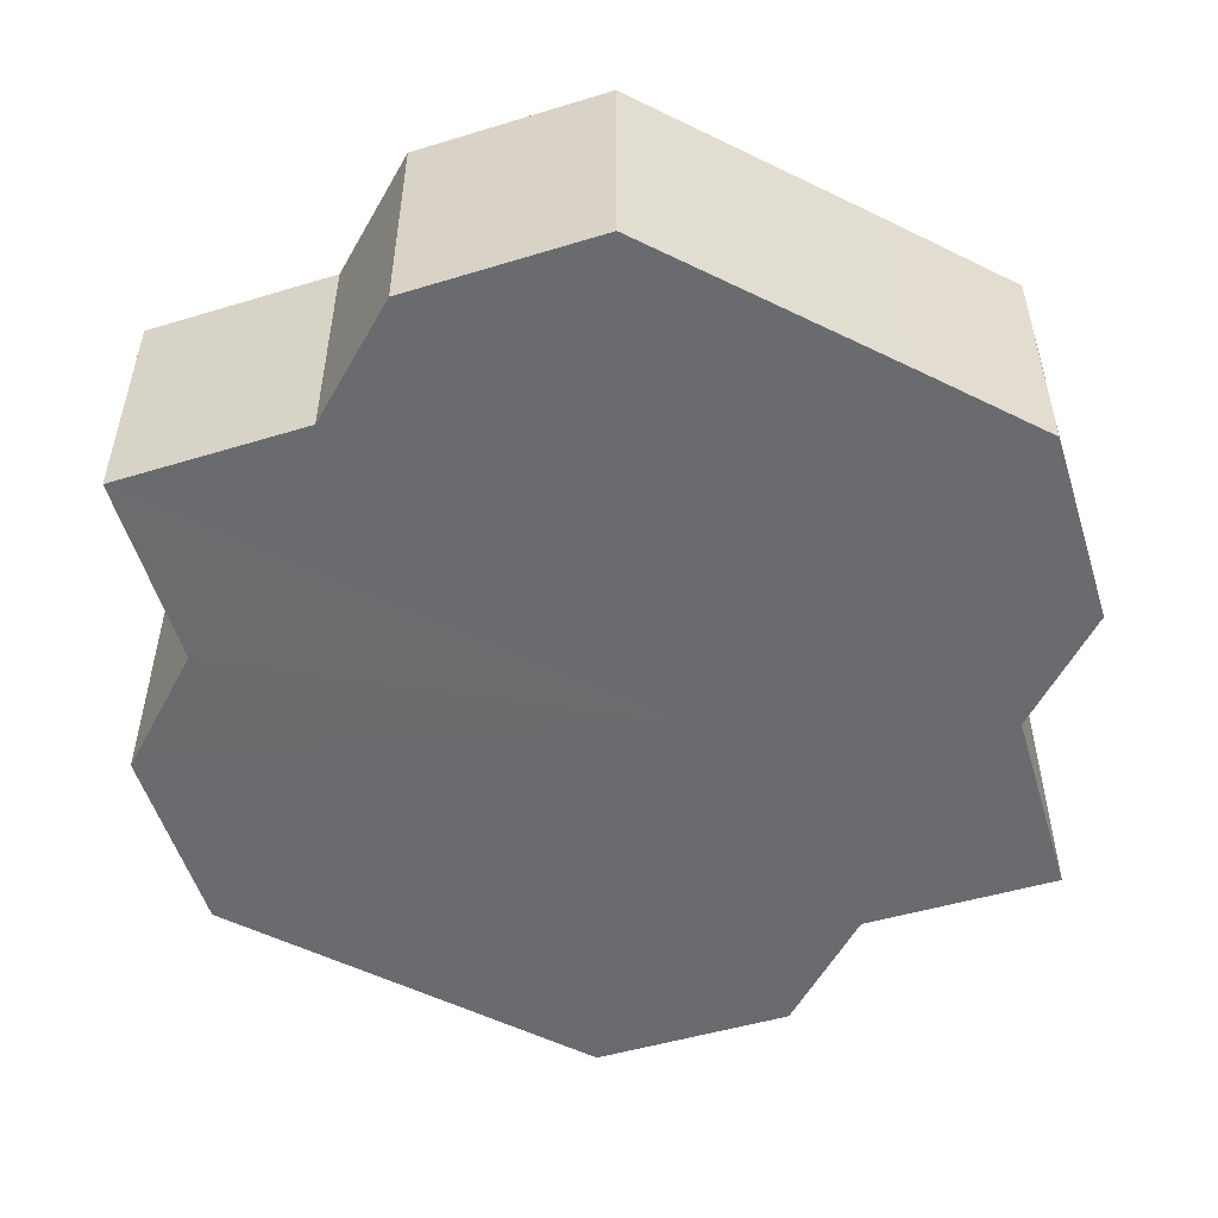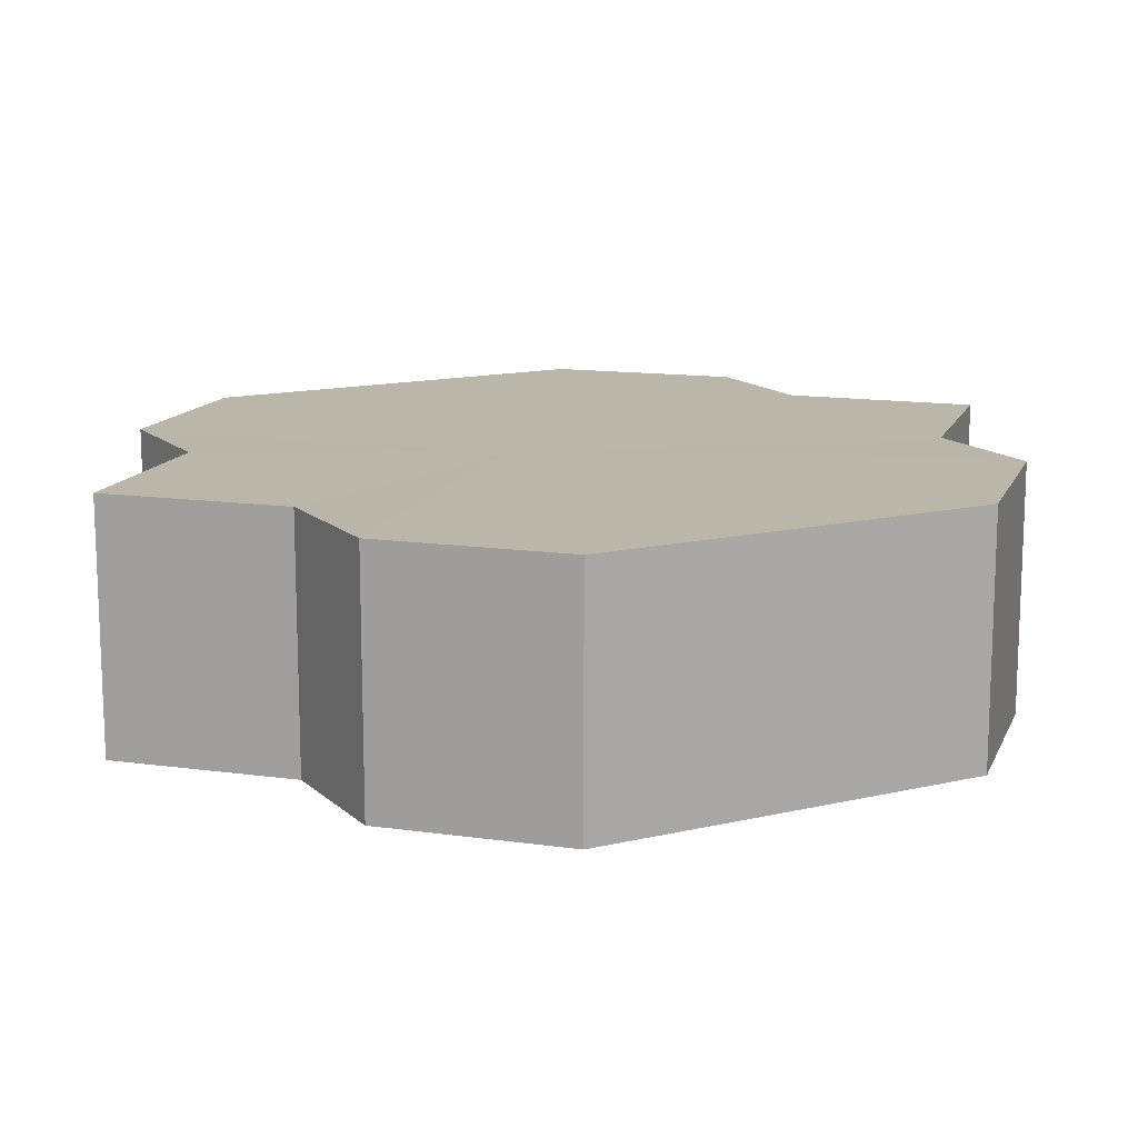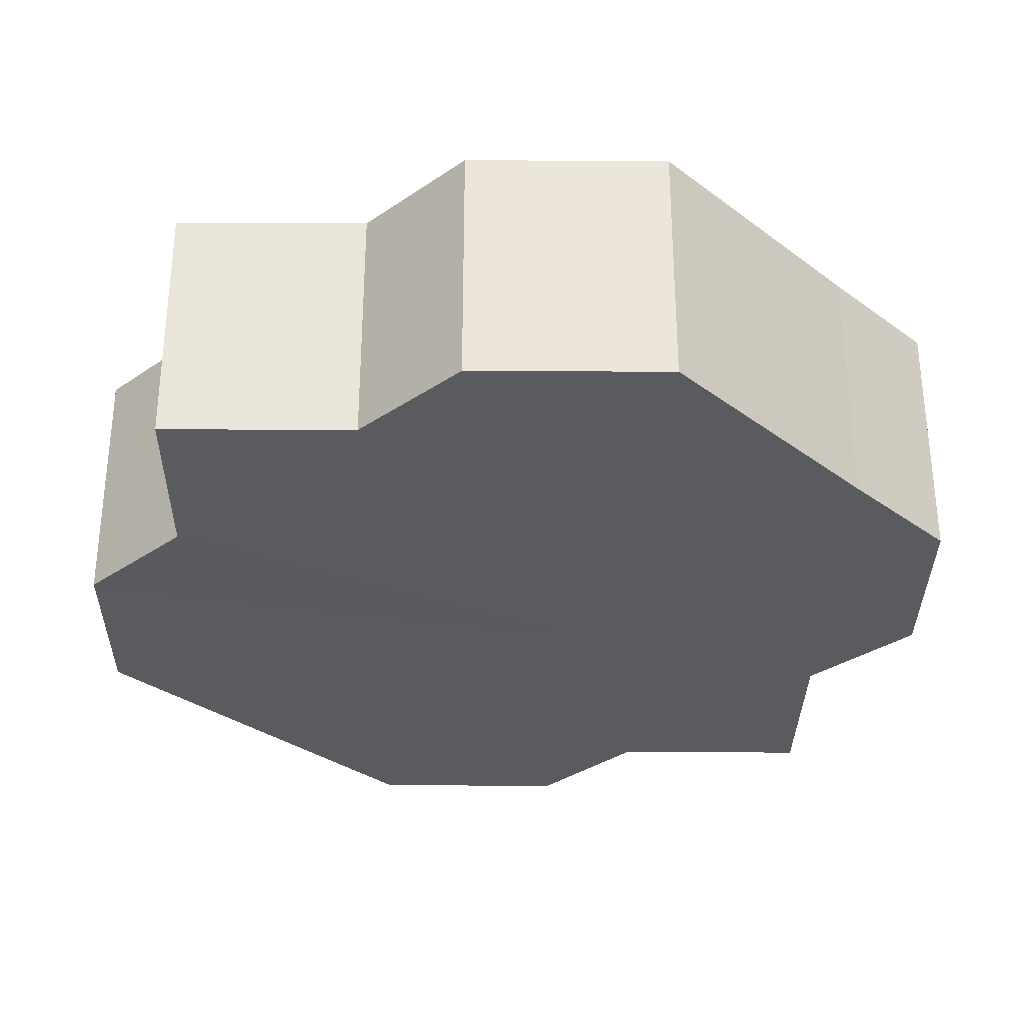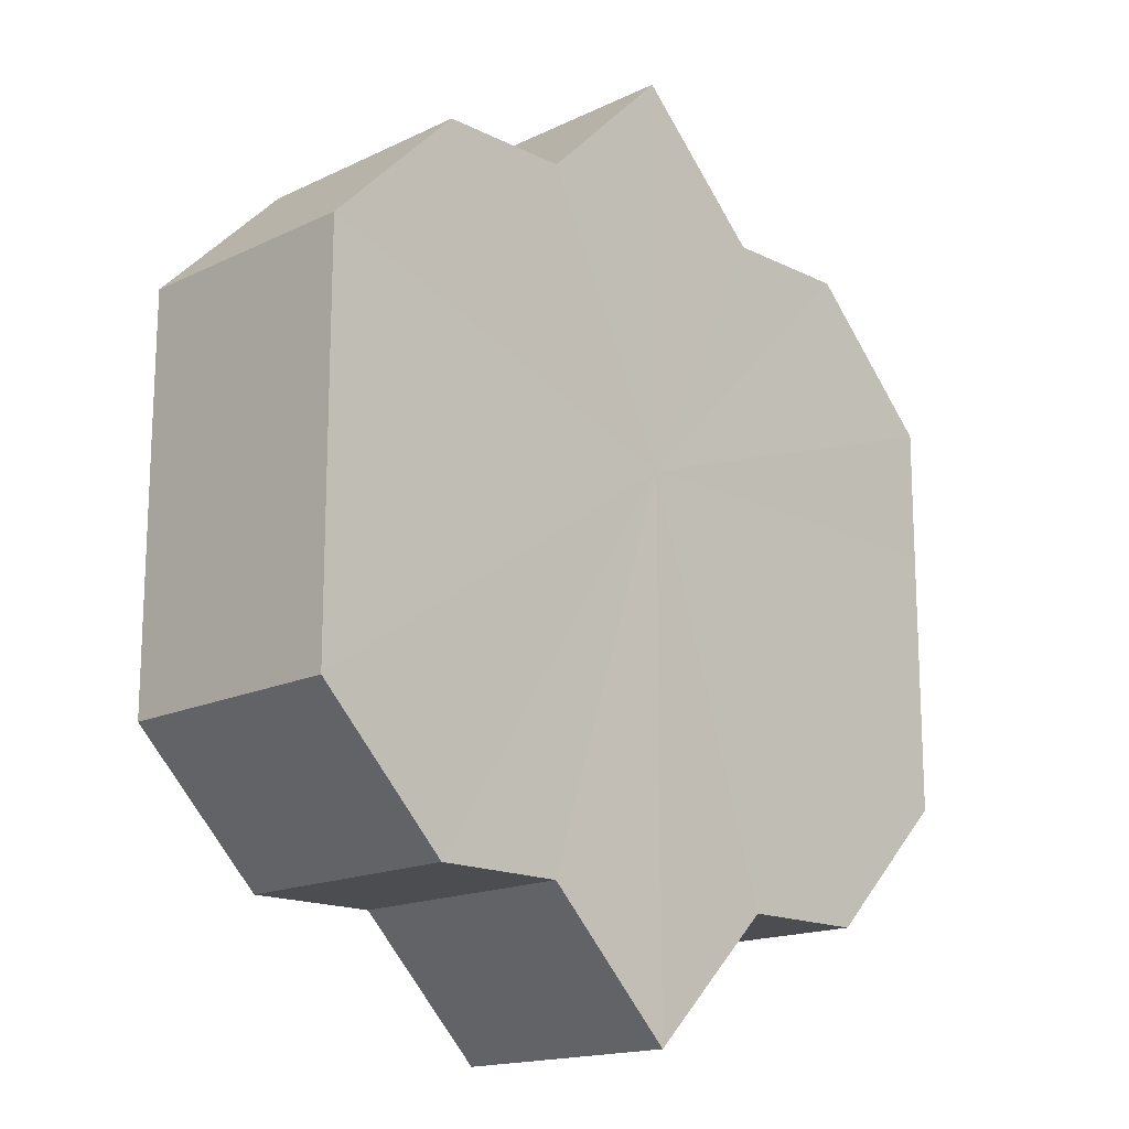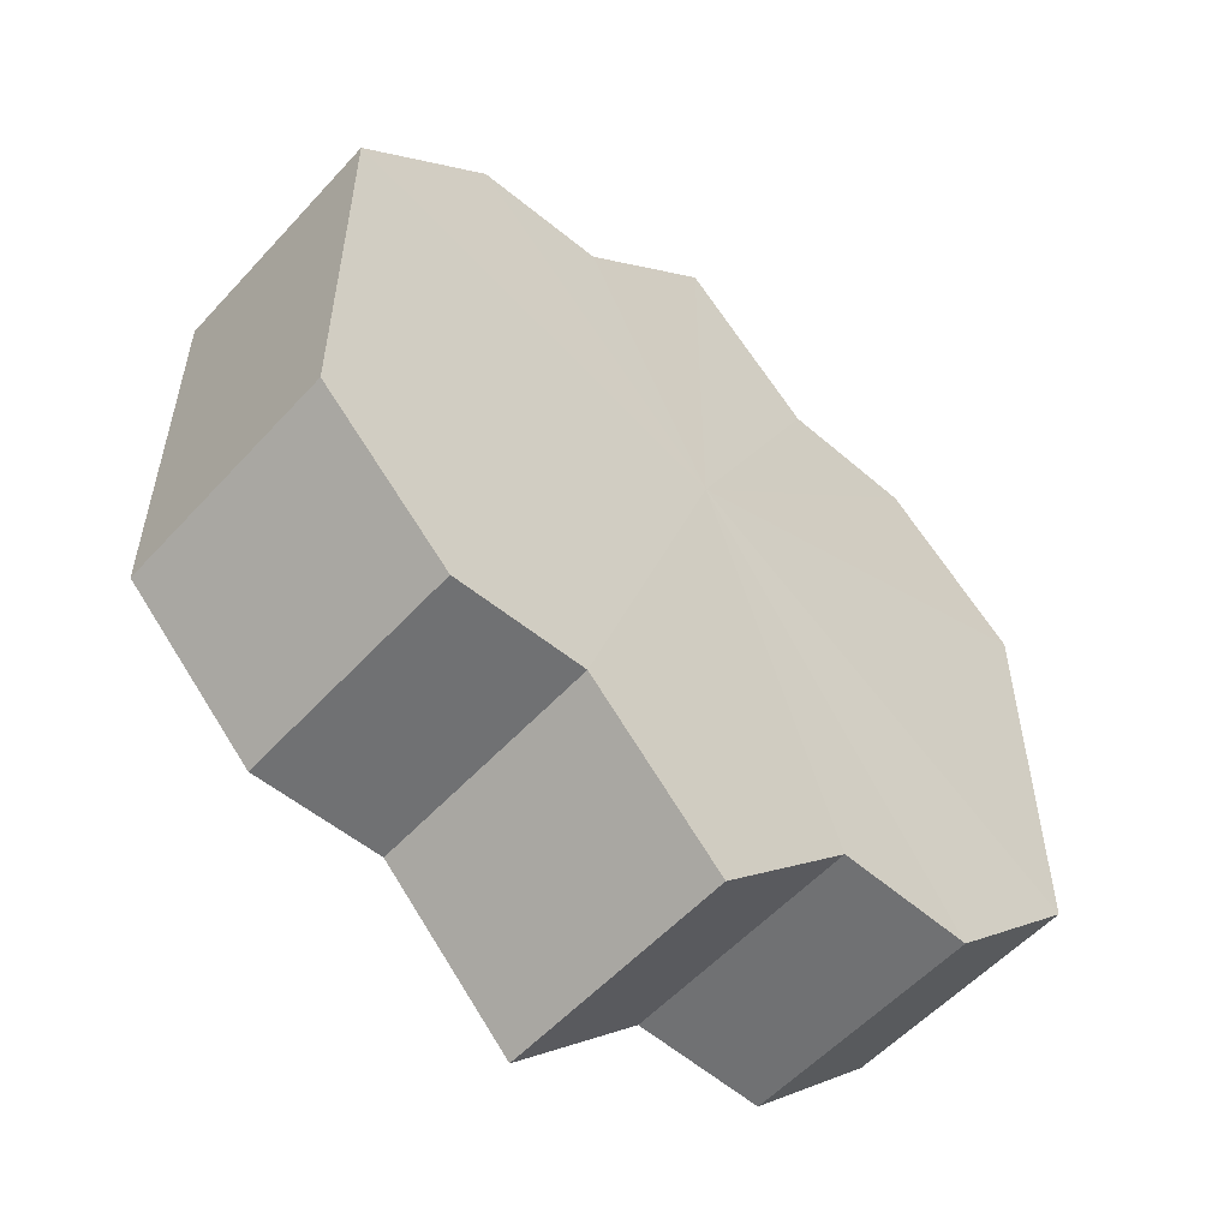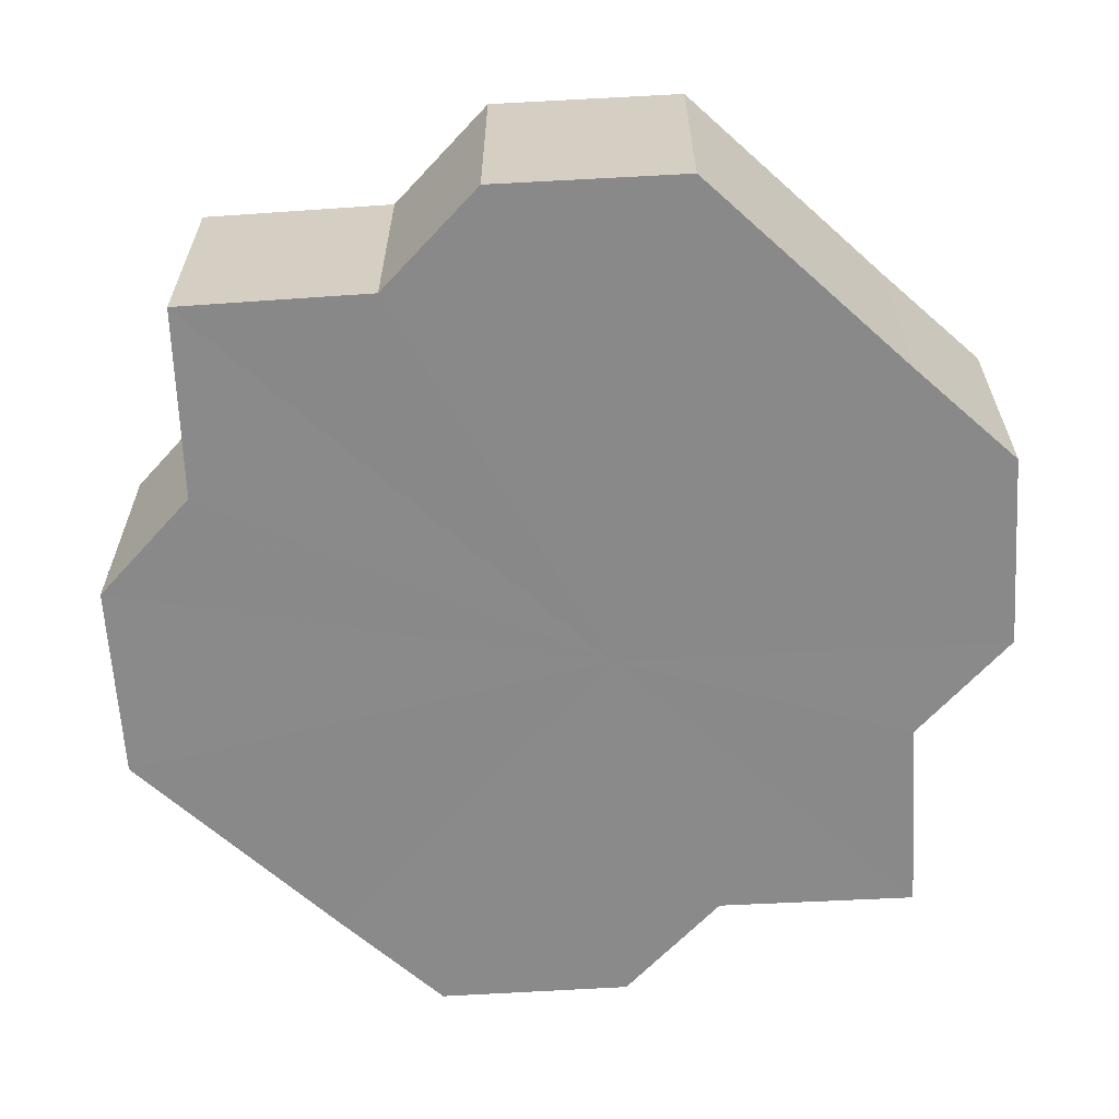
<metadata>
{"format":"obj","ext":"obj","renderer":"f3d","projection":"perspective","resolution":1024,"background":"white","views":[{"elev":-53.4,"azim":62.3,"up":"+Z"},{"elev":13.8,"azim":-117.8,"up":"+Z"},{"elev":-32.2,"azim":44.3,"up":"+Z"},{"elev":-16.4,"azim":-45.6,"up":"+Y"},{"elev":-55.4,"azim":138.5,"up":"+Y"},{"elev":-63.3,"azim":48.1,"up":"+Z"}]}
</metadata>
<code>
o 7175
v 2236 1880 7.432
v 2236 1880 7.432
v 2236 1880 7.45
v 2236 1880 7.432
v 2236 1880 7.45
v 2236 1880 7.432
v 2236 1880 7.45
v 2236 1880 7.432
v 2236 1880 7.45
v 2236 1880 7.432
v 2236 1880 7.45
v 2236 1880 7.432
v 2236 1880 7.45
v 2236 1880 7.432
v 2236 1880 7.45
v 2236 1880 7.432
v 2236 1880 7.45
v 2236 1880 7.432
v 2236 1880 7.45
v 2236 1880 7.432
v 2236 1880 7.45
v 2236 1880 7.432
v 2236 1880 7.45
v 2236 1880 7.432
v 2236 1880 7.45
v 2236 1880 7.432
v 2236 1880 7.45
v 2236 1880 7.432
v 2236 1880 7.45
v 2236 1880 7.432
v 2236 1880 7.45
v 2236 1880 7.432
v 2236 1880 7.45
v 2236 1880 7.432
v 2236 1880 7.432
v 2236 1880 7.432
v 2236 1880 7.432
v 2236 1880 7.432
v 2236 1880 7.432
v 2236 1880 7.432
v 2236 1880 7.432
v 2236 1880 7.432
v 2236 1880 7.432
v 2236 1880 7.432
v 2236 1880 7.432
v 2236 1880 7.432
v 2236 1880 7.432
v 2236 1880 7.432
v 2236 1880 7.432
v 2236 1880 7.45
v 2236 1880 7.45
v 2236 1880 7.45
v 2236 1880 7.432
v 2236 1880 7.45
v 2236 1880 7.432
v 2236 1880 7.45
v 2236 1880 7.432
v 2236 1880 7.45
v 2236 1880 7.432
v 2236 1880 7.45
v 2236 1880 7.432
v 2236 1880 7.45
v 2236 1880 7.432
v 2236 1880 7.45
v 2236 1880 7.432
v 2236 1880 7.432
v 2236 1880 7.432
v 2236 1880 7.432
v 2236 1880 7.45
v 2236 1880 7.432
v 2236 1880 7.45
v 2236 1880 7.432
v 2236 1880 7.45
v 2236 1880 7.432
v 2236 1880 7.45
v 2236 1880 7.432
v 2236 1880 7.45
v 2236 1880 7.432
v 2236 1880 7.45
v 2236 1880 7.432
v 2236 1880 7.45
v 2236 1880 7.45
v 2236 1880 7.45
v 2236 1880 7.45
v 2236 1880 7.45
v 2236 1880 7.45
v 2236 1880 7.45
v 2236 1880 7.45
v 2236 1880 7.45
v 2236 1880 7.45
v 2236 1880 7.45
v 2236 1880 7.45
v 2236 1880 7.45
v 2236 1880 7.45
v 2236 1880 7.45
v 2236 1880 7.45
v 2236 1880 7.45
v 2236 1880 7.45
f 1 2 3
f 2 4 5
f 3 6 7
f 4 8 9
f 8 10 11
f 7 12 13
f 10 14 15
f 14 16 17
f 13 18 19
f 16 20 21
f 20 22 23
f 19 24 25
f 25 26 27
f 27 28 29
f 29 30 31
f 31 32 33
f 34 32 35
f 34 36 32
f 34 35 37
f 34 38 36
f 34 37 39
f 34 40 38
f 34 39 41
f 34 42 40
f 34 41 43
f 34 44 42
f 34 43 45
f 34 46 44
f 34 45 47
f 34 48 46
f 34 47 49
f 34 49 48
f 50 49 51
f 52 53 50
f 54 55 52
f 56 57 54
f 58 59 56
f 60 61 58
f 62 63 60
f 64 65 62
f 66 67 64
f 67 68 69
f 68 70 71
f 70 72 73
f 72 74 75
f 74 76 77
f 76 78 79
f 78 80 81
f 82 83 84
f 82 85 83
f 82 84 86
f 82 87 85
f 82 86 88
f 82 89 87
f 82 88 90
f 82 91 89
f 82 90 92
f 82 93 91
f 82 92 94
f 82 95 93
f 82 94 96
f 82 97 95
f 82 96 98
f 82 98 97

</code>
